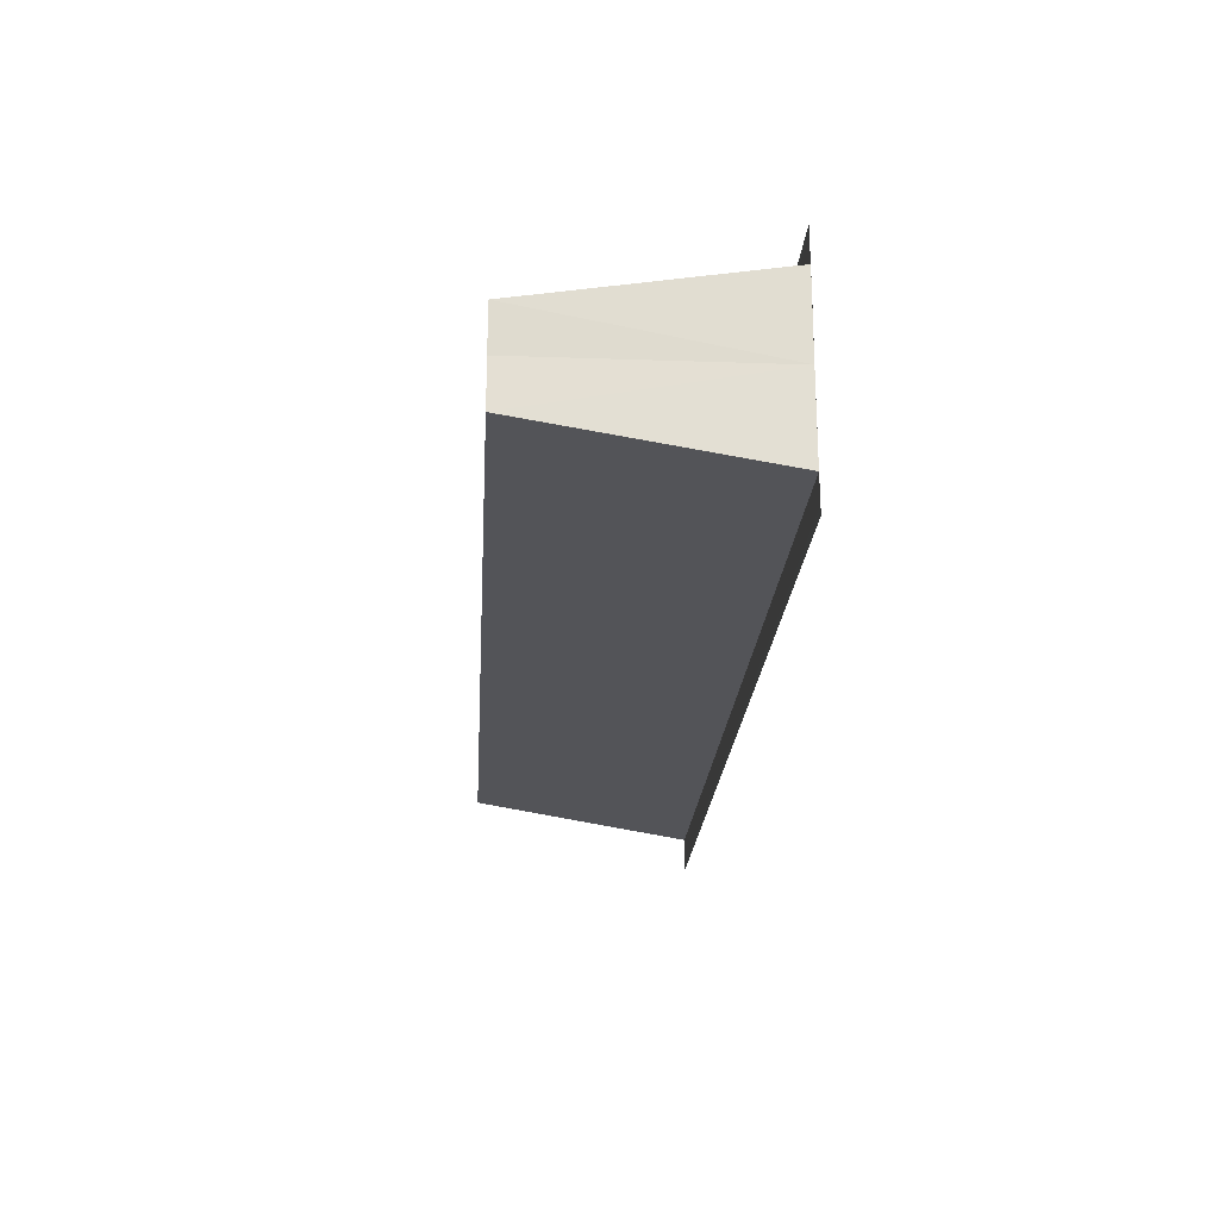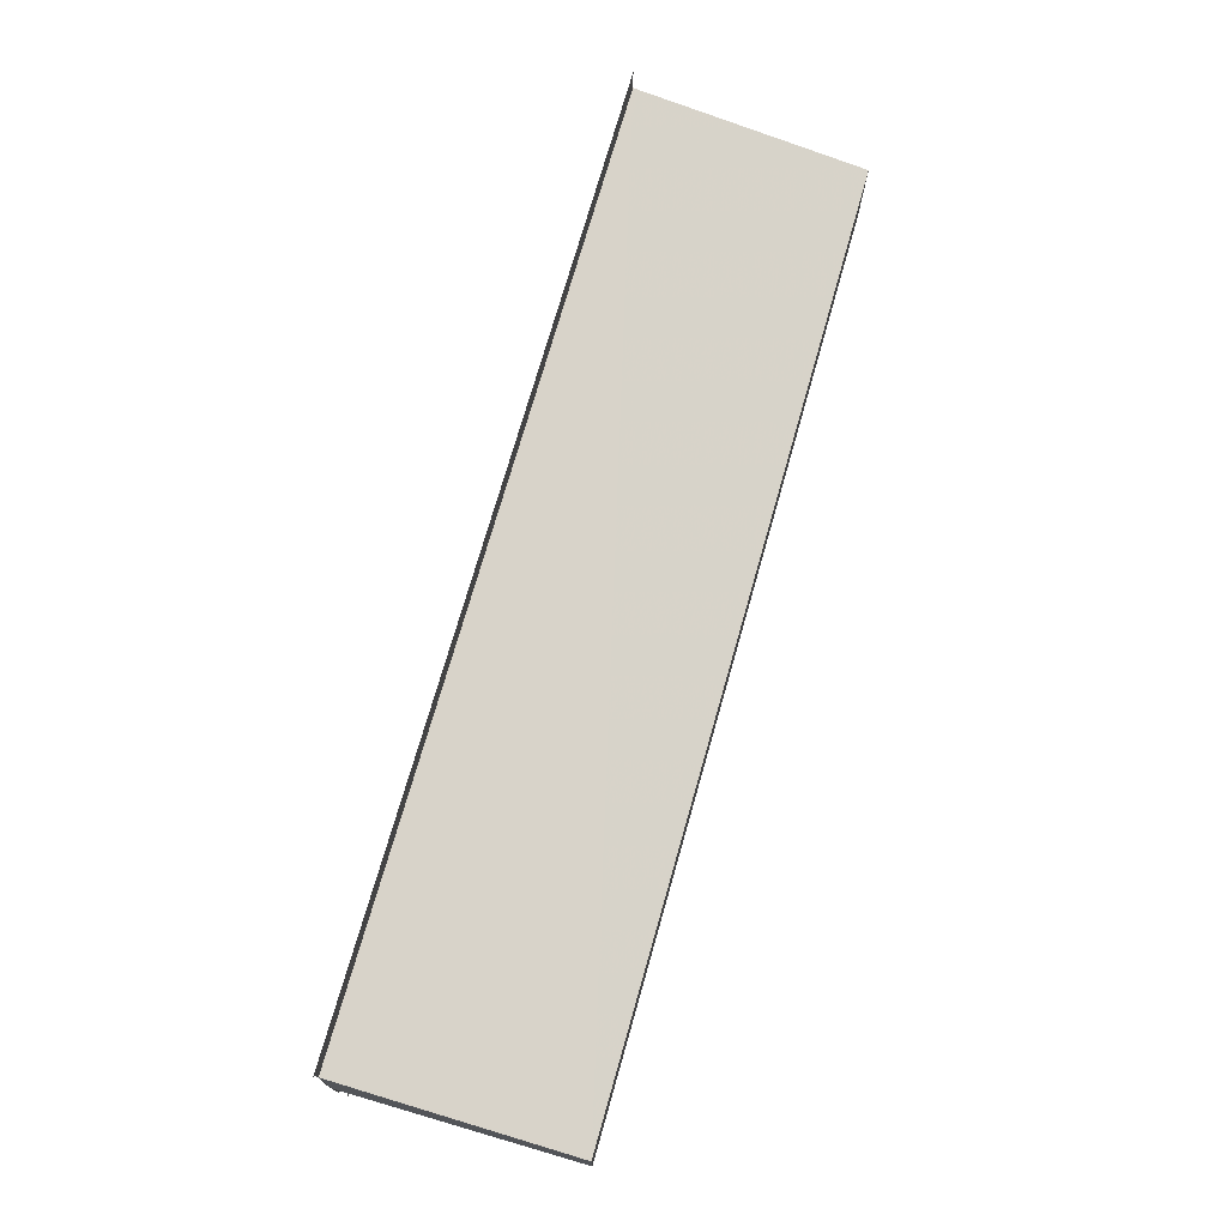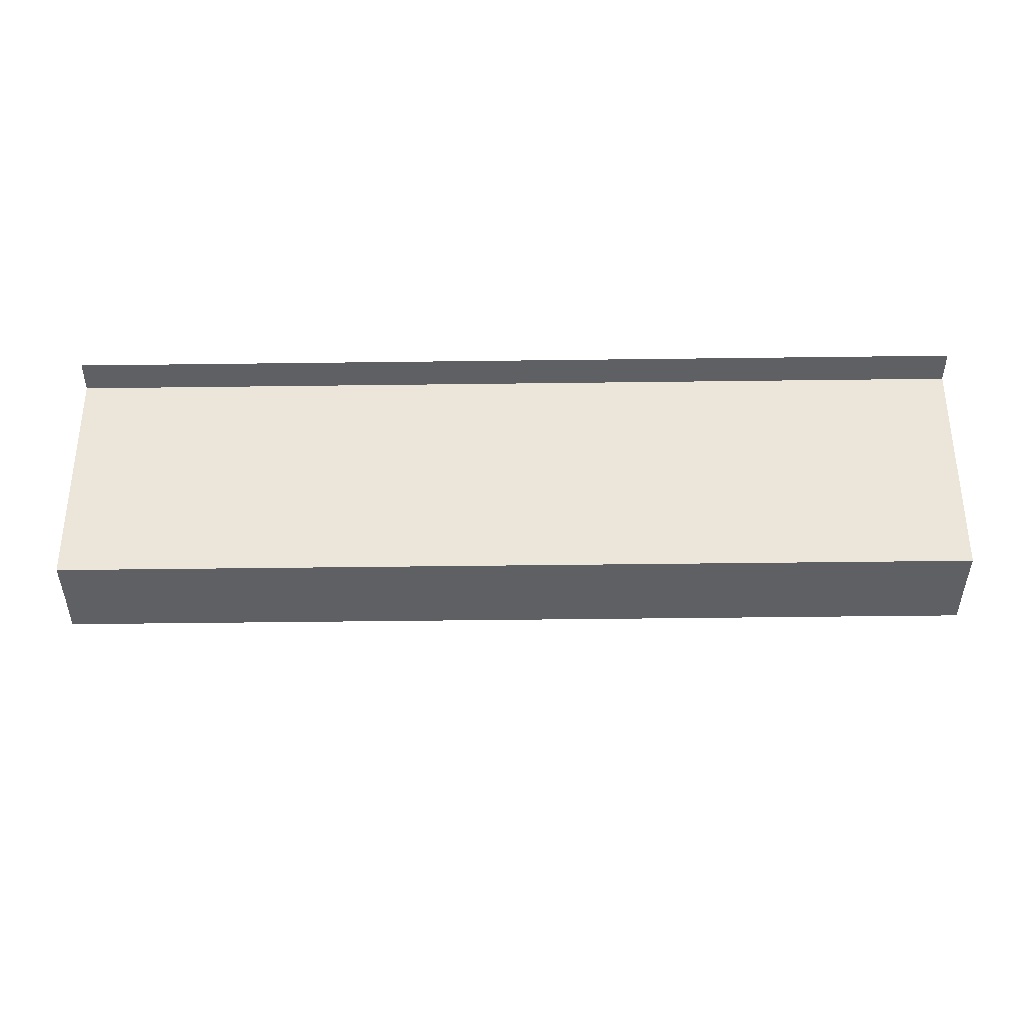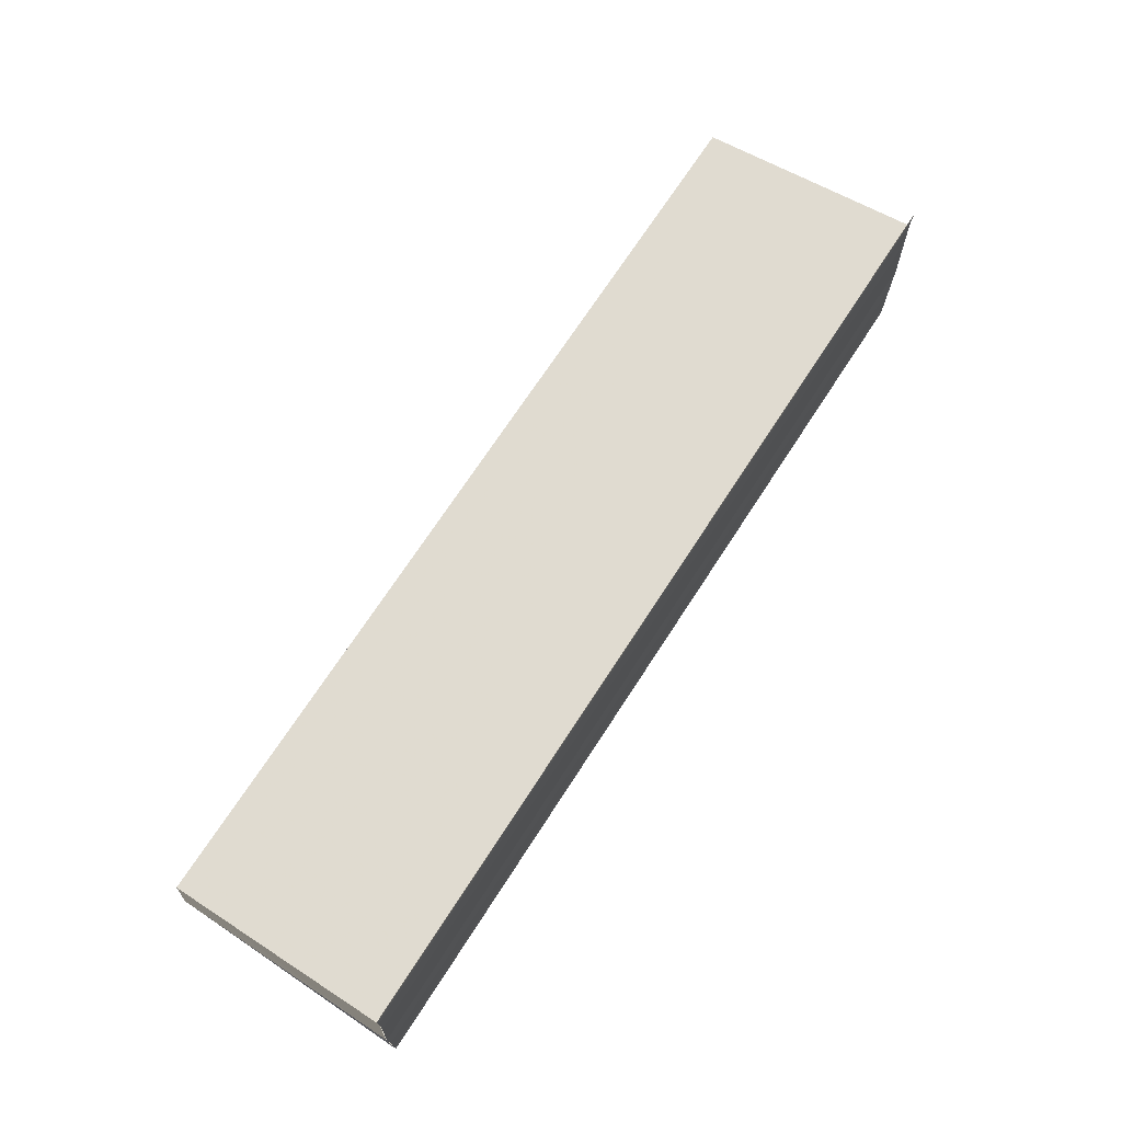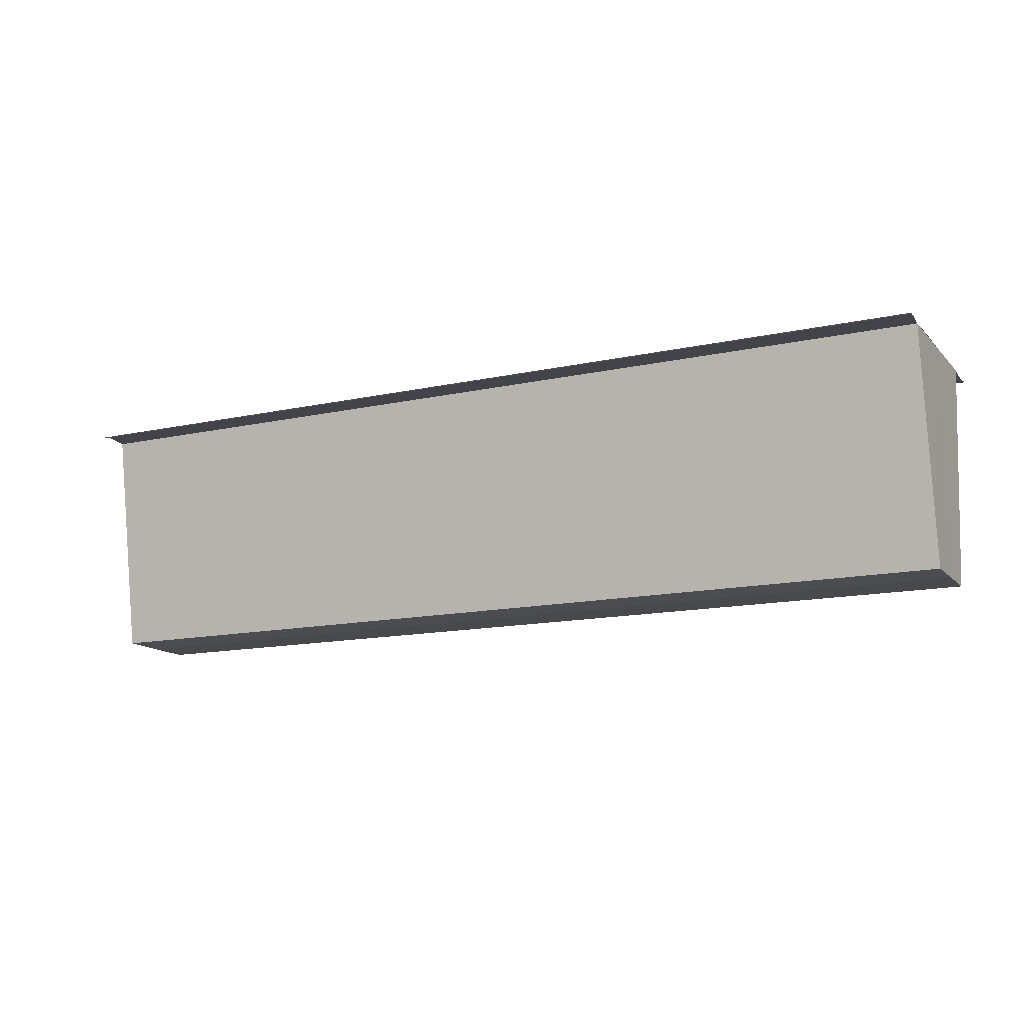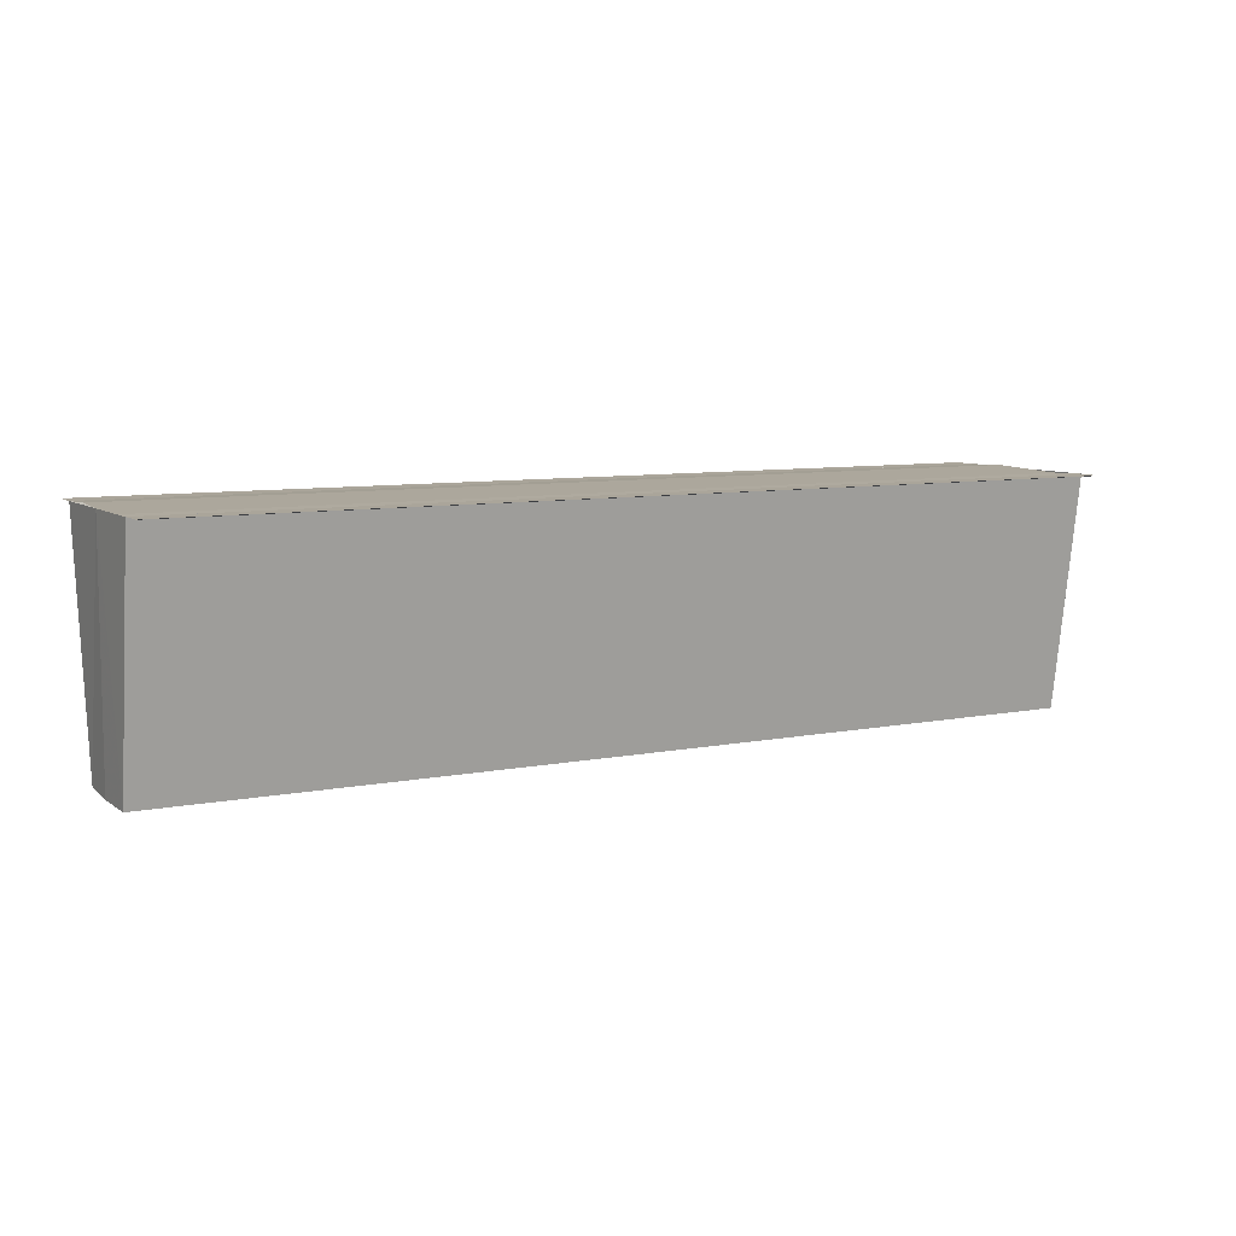
<metadata>
{"format":"obj","ext":"obj","renderer":"f3d","projection":"perspective","resolution":1024,"background":"white","views":[{"elev":-22.1,"azim":86.2,"up":"+Z"},{"elev":73.7,"azim":-74.0,"up":"+Z"},{"elev":-42.4,"azim":0.8,"up":"+Y"},{"elev":70.6,"azim":122.9,"up":"+Z"},{"elev":-13.7,"azim":25.9,"up":"+Y"},{"elev":7.9,"azim":-29.1,"up":"+Y"}]}
</metadata>
<code>
o 9944
v 2231 1867 7.497
v 2231 1867 7.499
v 2231 1867 7.497
v 2231 1867 7.501
v 2231 1867 7.499
v 2231 1867 7.501
v 2231 1867 7.501
v 2231 1867 7.499
v 2231 1867 7.497
v 2231 1867 7.496
v 2231 1867 7.494
v 2231 1867 7.496
v 2231 1867 7.494
v 2231 1867 7.496
v 2231 1867 7.494
v 2231 1867 7.494
v 2231 1867 7.494
v 2231 1867 7.493
v 2231 1867 7.492
v 2231 1867 7.492
v 2231 1867 7.493
v 2231 1867 7.493
v 2231 1867 7.497
v 2231 1867 7.499
v 2231 1867 7.496
v 2231 1867 7.494
v 2231 1867 7.497
v 2231 1867 7.496
v 2231 1867 7.499
v 2231 1867 7.497
v 2231 1867 7.499
v 2231 1867 7.497
v 2231 1867 7.496
v 2231 1867 7.497
v 2231 1867 7.501
v 2231 1867 7.499
v 2231 1867 7.501
v 2231 1867 7.499
v 2231 1867 7.502
v 2231 1867 7.503
v 2231 1867 7.503
v 2231 1867 7.502
v 2231 1867 7.502
v 2231 1867 7.502
v 2231 1867 7.503
v 2231 1867 7.502
v 2231 1867 7.501
v 2231 1867 7.503
v 2231 1867 7.503
v 2231 1867 7.501
v 2231 1867 7.496
v 2231 1867 7.494
v 2231 1867 7.496
v 2231 1867 7.494
v 2231 1867 7.493
v 2231 1867 7.493
v 2231 1867 7.492
v 2231 1867 7.492
v 2231 1867 7.492
f 1 2 3
f 2 4 5
f 3 2 5
f 5 6 7
f 3 7 8
f 3 8 9
f 3 9 10
f 3 10 11
f 12 1 3
f 13 14 12
f 14 1 12
f 15 14 16
f 17 18 16
f 19 18 20
f 16 21 22
f 20 21 22
f 1 23 24
f 1 25 23
f 1 24 6
f 1 26 25
f 27 25 28
f 29 30 27
f 31 32 29
f 32 33 34
f 35 24 36
f 37 38 35
f 37 39 35
f 40 39 41
f 35 42 43
f 41 42 43
f 44 45 46
f 44 47 46
f 46 48 49
f 46 6 50
f 51 52 53
f 53 26 54
f 55 26 54
f 56 52 55
f 56 57 55
f 55 58 59

</code>
